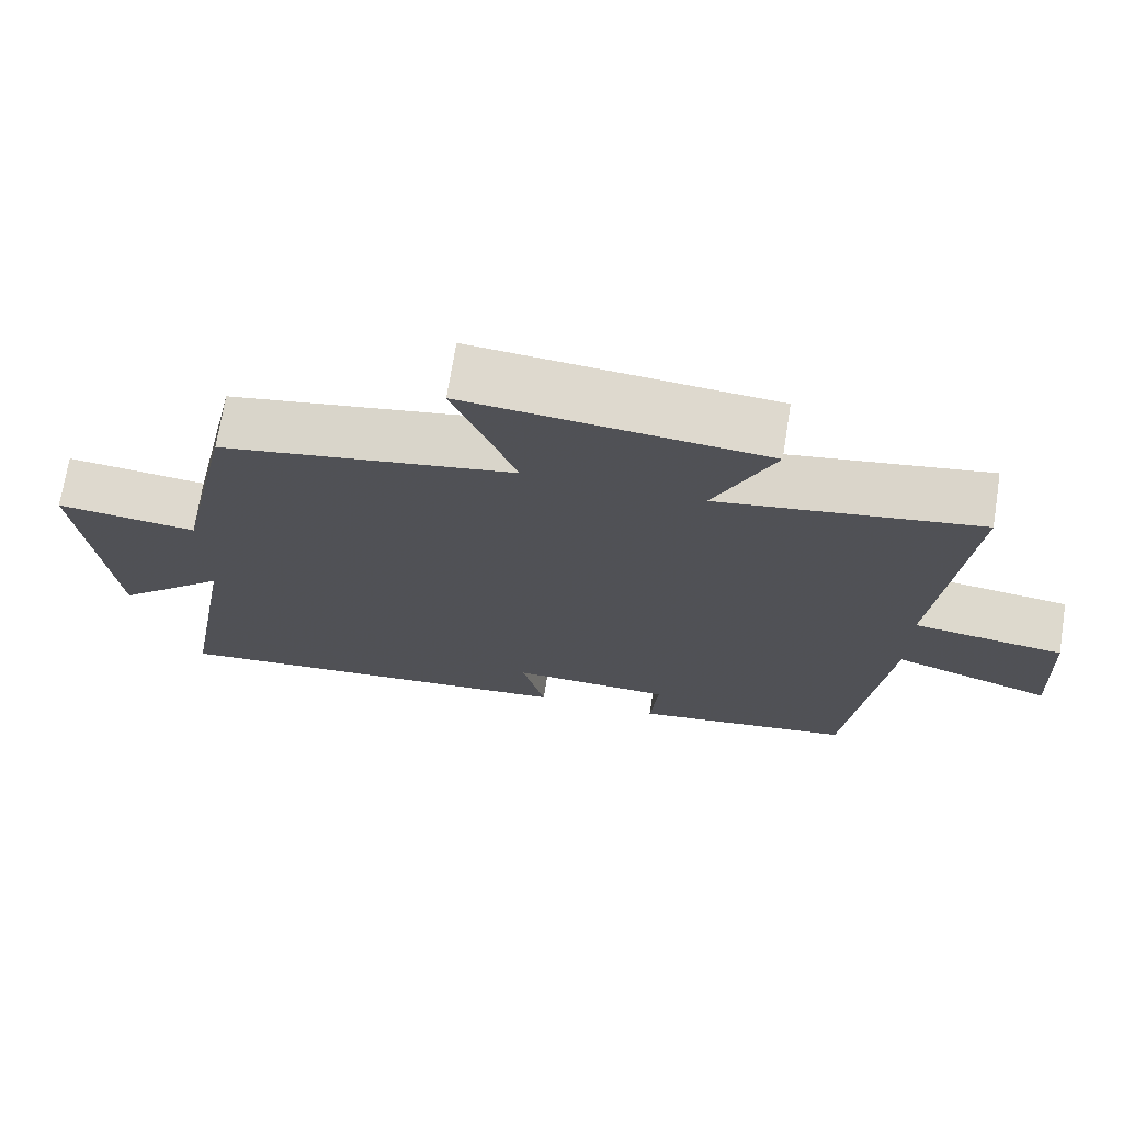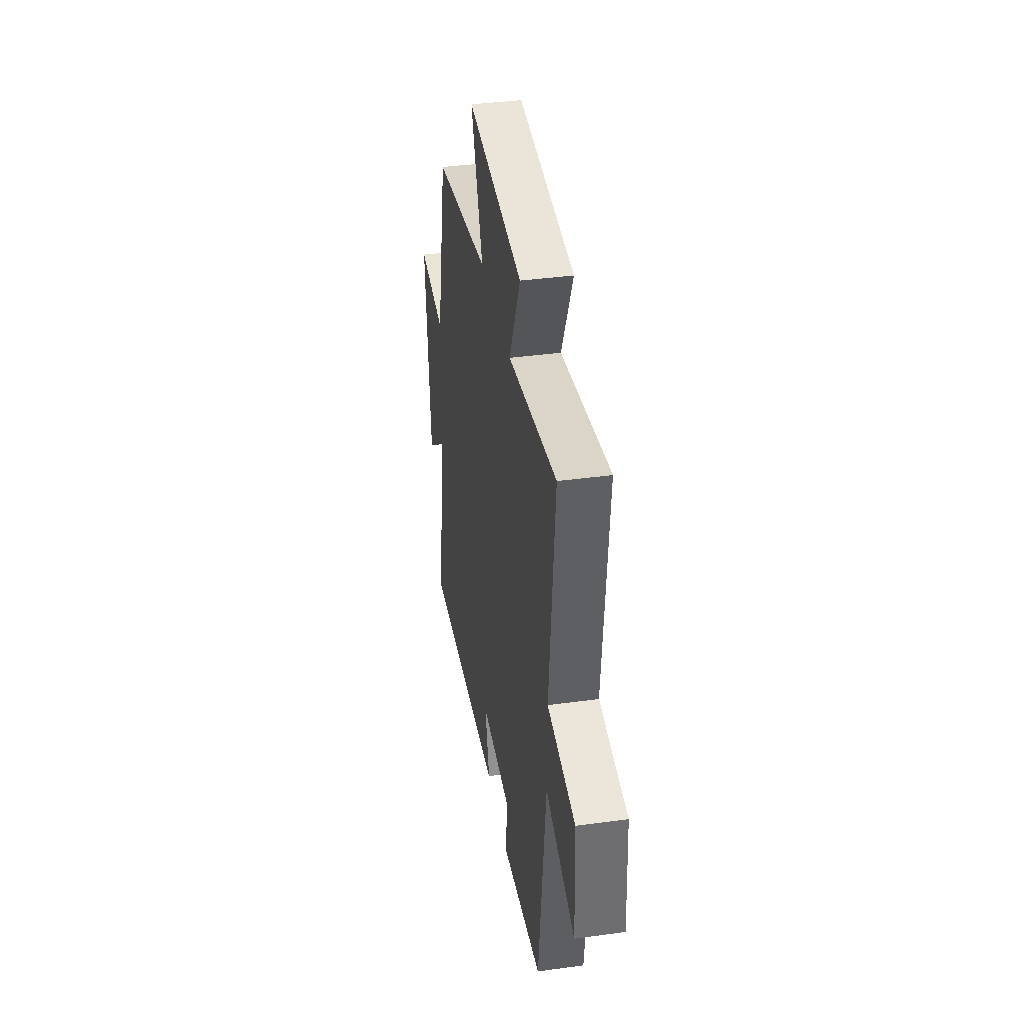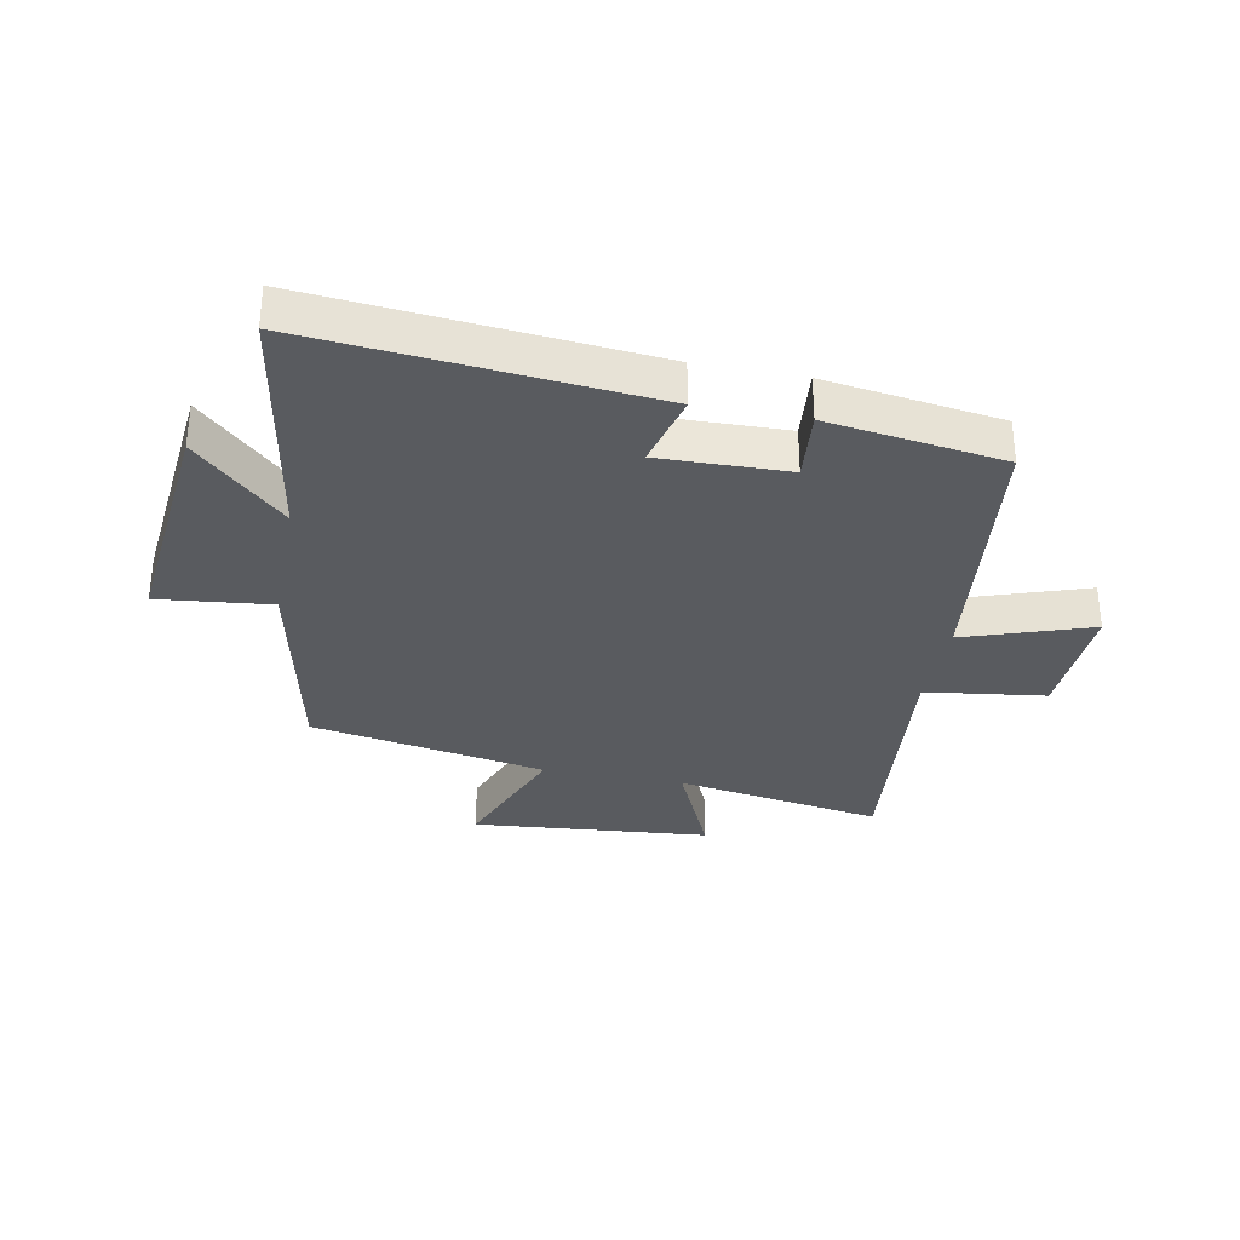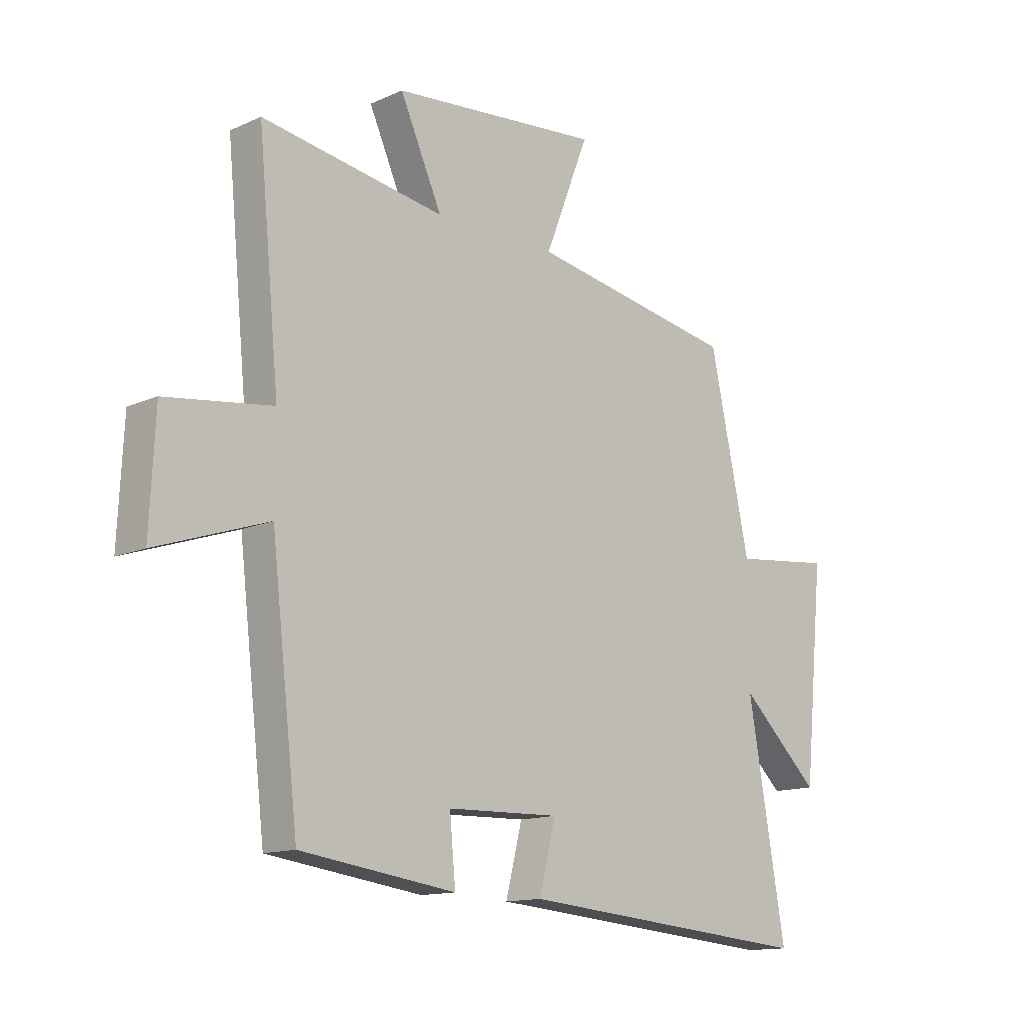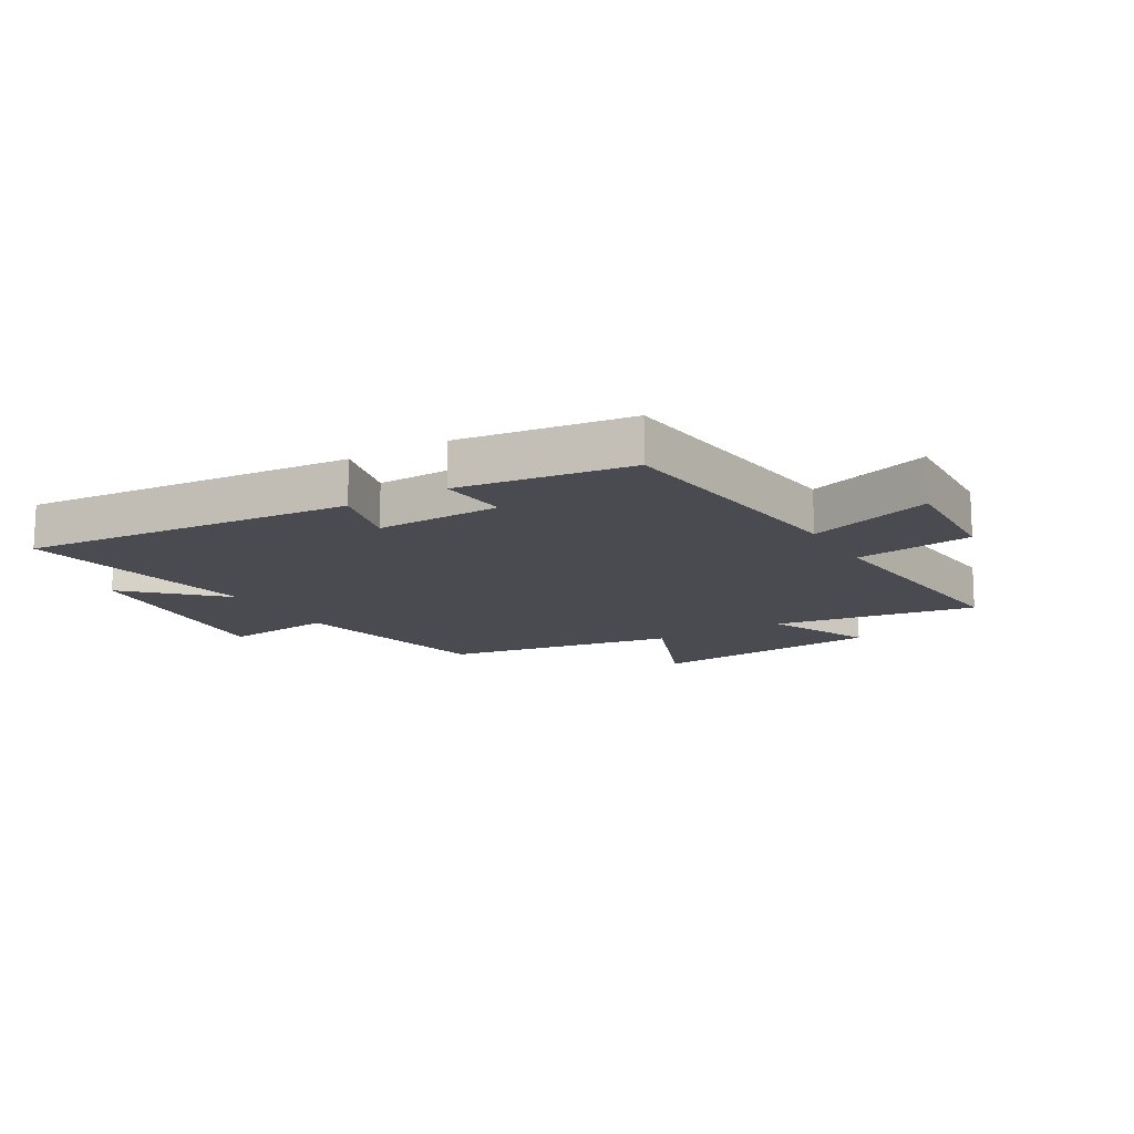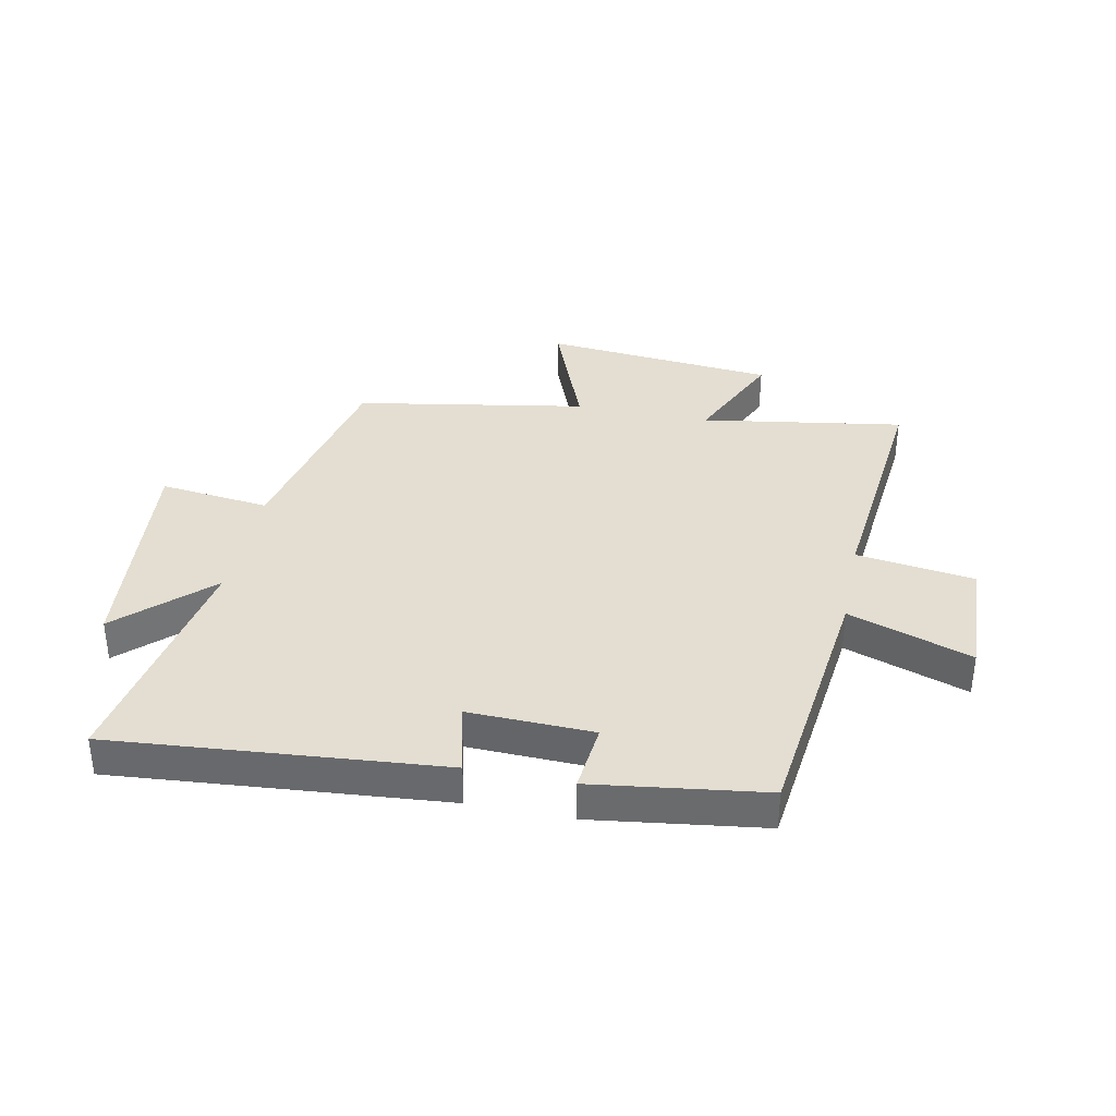
<metadata>
{"format":"obj","ext":"obj","renderer":"f3d","projection":"perspective","resolution":1024,"background":"white","views":[{"elev":71.3,"azim":-171.0,"up":"+Z"},{"elev":38.9,"azim":-99.7,"up":"+Z"},{"elev":-32.6,"azim":169.0,"up":"+Y"},{"elev":-13.5,"azim":-44.7,"up":"+Z"},{"elev":-14.4,"azim":-149.6,"up":"+Y"},{"elev":36.3,"azim":-168.4,"up":"+Y"}]}
</metadata>
<code>
v 0.57 0.07 -0.549
v 0.012 0.07 -0.5
v 0.043 0.07 -0.377
v -0.169 0.07 -0.383
v -0.158 0.07 -0.5
v -0.449 0.07 -0.46
v -0.5 0.07 -0.02
v -0.709 0.07 -0.091
v -0.699 0.07 0.115
v -0.5 0.07 0.142
v -0.54 0.07 0.555
v -0.197 0.07 0.5
v -0.276 0.07 0.675
v 0.118 0.07 0.711
v 0.035 0.07 0.5
v 0.425 0.07 0.431
v 0.5 0.07 0.082
v 0.687 0.07 0.103
v 0.649 0.07 -0.283
v 0.5 0.07 -0.142
v 0.57 0 -0.549
v 0.012 0 -0.5
v 0.043 0 -0.377
v -0.169 0 -0.383
v -0.158 0 -0.5
v -0.449 0 -0.46
v -0.5 0 -0.02
v -0.709 0 -0.091
v -0.699 0 0.115
v -0.5 0 0.142
v -0.54 0 0.555
v -0.197 0 0.5
v -0.276 0 0.675
v 0.118 0 0.711
v 0.035 0 0.5
v 0.425 0 0.431
v 0.5 0 0.082
v 0.687 0 0.103
v 0.649 0 -0.283
v 0.5 0 -0.142
f 17 18 19 20
f 15 16 17 20
f 15 20 1
f 12 13 14 15
f 12 15 1
f 10 11 12 1
f 7 8 9 10
f 6 7 10
f 5 6 10
f 4 5 10
f 3 4 10
f 3 10 1
f 1 2 3
f 40 39 38 37
f 40 37 36 35
f 21 40 35
f 35 34 33 32
f 21 35 32
f 21 32 31 30
f 30 29 28 27
f 30 27 26
f 30 26 25
f 30 25 24
f 30 24 23
f 21 30 23
f 23 22 21
f 1 21 22 2
f 2 22 23 3
f 3 23 24 4
f 4 24 25 5
f 5 25 26 6
f 6 26 27 7
f 7 27 28 8
f 8 28 29 9
f 9 29 30 10
f 10 30 31 11
f 11 31 32 12
f 12 32 33 13
f 13 33 34 14
f 14 34 35 15
f 15 35 36 16
f 16 36 37 17
f 17 37 38 18
f 18 38 39 19
f 19 39 40 20
f 20 40 21 1

</code>
